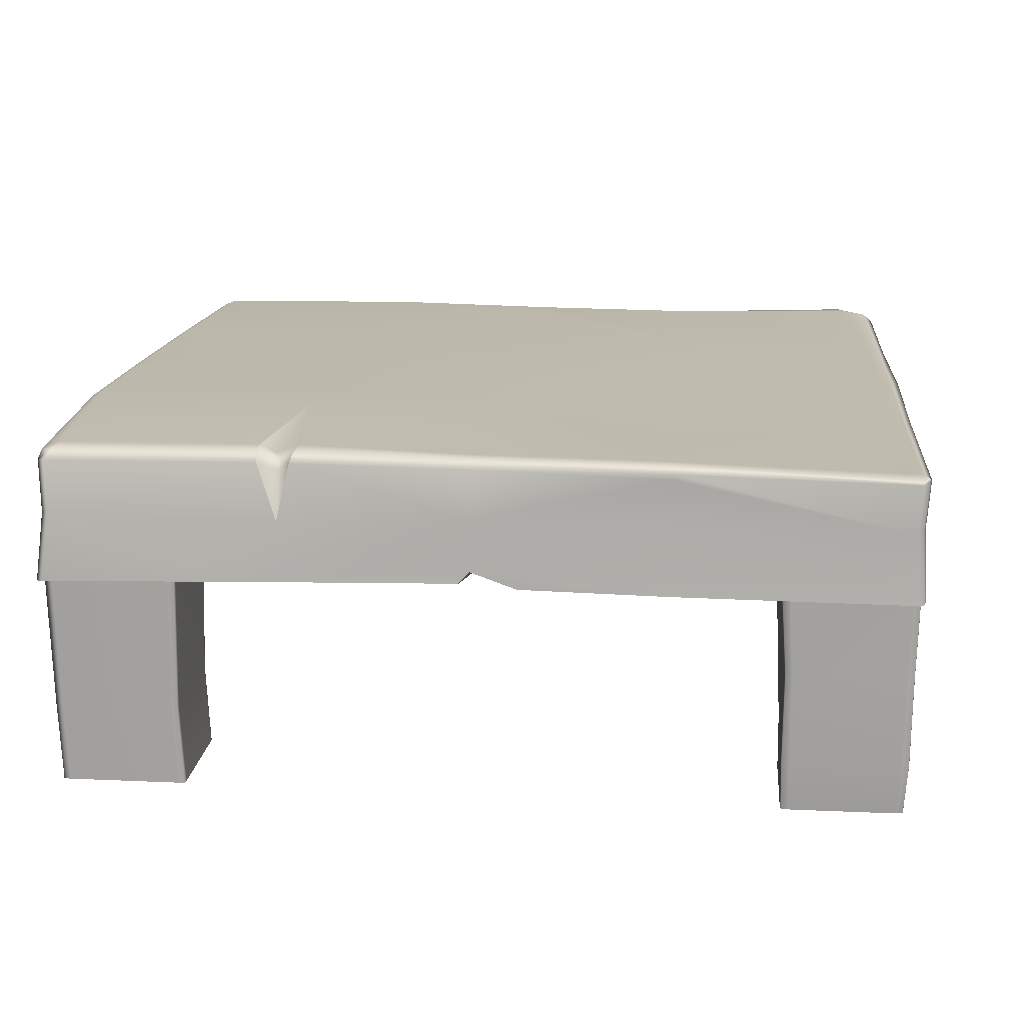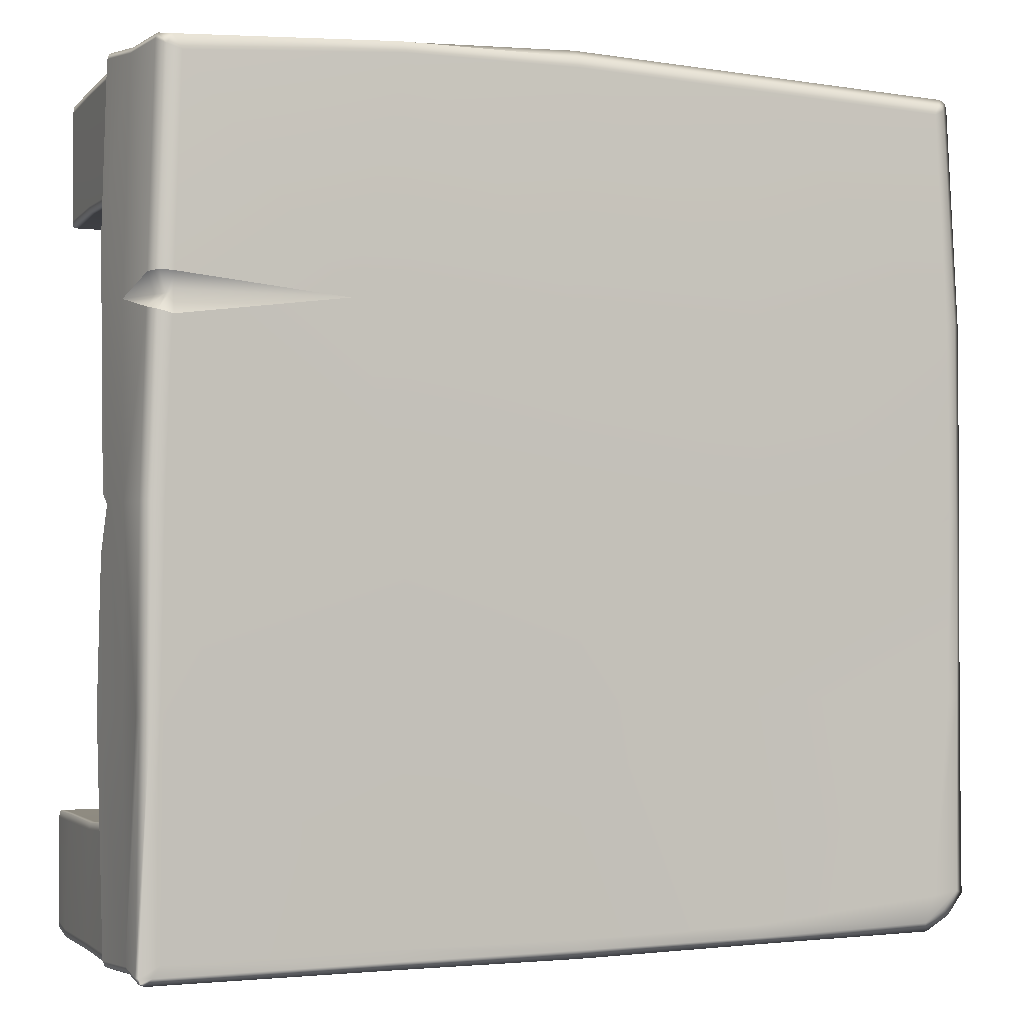
<metadata>
{"format":"obj","ext":"obj","renderer":"f3d","projection":"perspective","resolution":1024,"background":"white","views":[{"elev":15.6,"azim":95.4,"up":"+Y"},{"elev":-1.9,"azim":156.6,"up":"+Z"}]}
</metadata>
<code>
o model_1778
v 0.3811 0.6061 0.9082
v -0.0008712 0.5967 0.9259
v -0.001357 0.4605 0.8947
v 0.3811 0.4774 0.9082
v -0.001357 0.7161 -0.3907
v -0.001357 0.7243 0.0005809
v 0.3754 0.7243 0.0005809
v 0.3754 0.7161 -0.3907
v -0.0008712 0.4659 -0.923
v -0.0008712 0.6006 -0.8966
v 0.3892 0.5992 -0.8884
v 0.3892 0.4437 -0.9034
v 0.9008 0.6017 -0.4018
v 0.902 0.602 0.0002298
v 0.9066 0.4946 0.0002298
v 0.9154 0.4577 -0.4018
v -0.9177 0.602 0.0002298
v -0.911 0.5938 -0.4018
v -0.9179 0.4687 -0.4018
v -0.9263 0.4436 0.0002298
v -0.001357 0.732 0.3968
v 0.3754 0.732 0.3968
v -0.001357 0.4681 0.0005809
v -0.0008712 0.4659 -0.923
v 0.3892 0.4437 -0.9034
v -0.001357 0.4605 0.8947
v 0.3811 0.4774 0.9082
v -0.4037 0.7161 -0.3907
v -0.4037 0.7243 0.0005809
v -0.4037 0.7249 0.3968
v -0.4175 0.5967 0.9113
v -0.4037 0.4491 0.8874
v -0.4037 0.4491 0.8874
v -0.4175 0.4475 -0.9132
v -0.4175 0.4475 -0.9132
v -0.4175 0.5956 -0.8742
v -0.8743 0.4605 0.8673
v -0.8745 0.4605 0.8968
v -0.8536 0.5228 0.2839
v -0.7023 0.4665 0.2687
v -0.9191 0.4571 0.2424
v -0.9179 0.4687 -0.4018
v -0.9263 0.4436 0.0002298
v 0.883 0.4555 -0.9034
v 0.8991 0.4485 -0.8873
v 0.7857 0.4621 0.0004451
v 0.9097 0.4618 -0.09477
v 0.8881 0.4967 0.0003105
v 0.9092 0.4708 0.02304
v 0.8651 0.4485 0.8838
v 0.8945 0.4555 0.8747
v 0.8996 0.4478 0.8797
v -0.8946 0.4605 -0.8776
v -0.8778 0.4677 -0.8943
v -0.8745 0.6902 0.8968
v -0.8863 0.6902 0.8915
v -0.8863 0.5939 0.8915
v -0.8745 0.5939 0.8968
v -0.8863 0.6902 0.8915
v -0.8918 0.6905 0.8797
v -0.8918 0.5939 0.8797
v -0.8863 0.5939 0.8915
v -0.8461 0.7177 0.8575
v -0.8622 0.7064 0.8812
v -0.4116 0.7116 0.8956
v -0.4037 0.7227 0.8718
v -0.4175 0.6955 0.9113
v -0.8743 0.7066 0.8692
v -0.8985 0.7092 0.4024
v -0.9161 0.6931 0.4073
v -0.8701 0.7202 0.3968
v -0.001047 0.7116 0.91
v -0.001357 0.7227 0.886
v -0.0008712 0.6955 0.9259
v -0.8252 0.7223 -0.8149
v -0.8905 0.7154 -0.8071
v -0.9036 0.7004 -0.3967
v -0.877 0.7057 -0.3907
v -0.9146 0.6974 -0.8152
v -0.9173 0.6901 -0.4018
v -0.824 0.6976 -0.893
v -0.8115 0.7162 -0.872
v -0.4116 0.7004 -0.8833
v -0.4175 0.6913 -0.8981
v -0.4037 0.7018 -0.8576
v -0.8793 0.698 -0.8608
v -0.8893 0.6097 -0.8765
v -0.8944 0.6017 -0.865
v -0.8793 0.698 -0.8608
v -0.8778 0.6094 -0.8813
v -0.8893 0.6097 -0.8765
v -0.001047 0.7016 -0.8855
v -0.0008712 0.7018 -0.9024
v -0.001357 0.7048 -0.8645
v 0.8696 0.6962 0.8724
v 0.8646 0.6961 0.884
v 0.8846 0.5909 0.8753
v 0.8896 0.591 0.8637
v 0.8646 0.6961 0.884
v 0.8356 0.6962 0.8844
v 0.8552 0.5908 0.868
v 0.8846 0.5909 0.8753
v 0.8385 0.7314 0.4314
v 0.8668 0.7205 0.4344
v 0.8484 0.7031 0.3911
v 0.8375 0.7139 0.3994
v 0.8848 0.7044 0.4304
v 0.8662 0.687 0.3898
v 0.8399 0.7124 0.8815
v 0.3833 0.7211 0.9053
v 0.3811 0.705 0.9082
v 0.823 0.7235 0.8505
v 0.3754 0.7321 0.8815
v 0.8686 0.721 0.3591
v 0.8404 0.7319 0.3505
v 0.8865 0.705 0.3642
v -0.8894 0.4604 -0.8892
v -0.8946 0.4605 -0.8776
v -0.8778 0.4677 -0.8943
v -0.8894 0.4604 -0.8892
v 0.8522 0.7039 -0.8634
v 0.8697 0.7086 -0.8871
v 0.3833 0.6947 -0.8869
v 0.3754 0.6984 -0.8635
v 0.8823 0.7006 -0.9022
v 0.3892 0.6954 -0.9023
v 0.8984 0.693 -0.8861
v 0.8941 0.7008 -0.887
v 0.8774 0.7156 -0.3997
v 0.8954 0.7026 -0.4048
v 0.8546 0.7189 -0.3942
v 0.8937 0.7009 -0.8975
v 0.8853 0.5975 -0.8913
v 0.8739 0.6049 -0.896
v 0.8937 0.7009 -0.8975
v 0.8902 0.5896 -0.88
v 0.8853 0.5975 -0.8913
v 0.8944 0.4481 -0.8987
v 0.883 0.4555 -0.9034
v 0.8991 0.4485 -0.8873
v 0.8944 0.4481 -0.8987
v -0.8743 0.4605 0.8673
v -0.8863 0.4605 0.8915
v -0.8863 0.4605 0.8915
v -0.8745 0.4605 0.8968
v 0.8651 0.4485 0.8838
v 0.8946 0.448 0.8913
v 0.8946 0.448 0.8913
v 0.8996 0.4478 0.8797
v 0.8499 0.7227 0.0005809
v 0.879 0.7194 0.0003683
v 0.8974 0.7034 0.0002298
v -0.9163 0.6017 0.4073
v -0.8854 0.4605 0.3968
v 0.4903 0.732 0.3968
v 0.4903 0.732 0.3968
v 0.7513 0.7162 -0.3907
v 0.8991 0.6928 -0.4018
v 0.9023 0.5889 0.3903
v -0.8743 0.4605 0.8673
v -0.8745 0.4605 0.8968
v -0.8863 0.4605 0.8915
v 0.8651 0.4485 0.8838
v 0.8996 0.4478 0.8797
v 0.8946 0.448 0.8913
v -0.8894 0.4604 -0.8892
v -0.8778 0.4677 -0.8943
v -0.8946 0.4605 -0.8776
v 0.8944 0.4481 -0.8987
v 0.8991 0.4485 -0.8873
v 0.883 0.4555 -0.9034
v -0.8715 0.7049 0.8785
v -0.8605 0.7122 -0.846
v 0.8492 0.7107 0.8713
v 0.8516 0.7124 0.8621
v 0.8918 0.7072 -0.8959
v 0.8918 0.7072 -0.8959
v 0.9154 0.4577 -0.4018
v -0.8854 0.4605 0.3968
v -0.8562 0.1341 0.8505
v -0.8562 0.1341 0.6414
v -0.8608 0 0.638
v -0.8608 0 0.8501
v -0.6612 0.1341 0.87
v -0.8586 0.1341 0.877
v -0.8627 0 0.8774
v -0.6571 0 0.8746
v -0.647 0.1341 0.6554
v -0.647 0.1341 0.8555
v -0.6423 0 0.8596
v -0.6423 0 0.6542
v -0.8471 0 0.6245
v -0.8431 0.1341 0.6287
v -0.6496 0.1341 0.6347
v -0.6455 0 0.6329
v -0.8763 0 0.8758
v -0.8717 0.1341 0.8754
v -0.644 0 0.873
v -0.6486 0.1341 0.8684
v -0.8471 0 0.6245
v -0.8763 0 0.6351
v -0.8717 0.1341 0.6392
v -0.8431 0.1341 0.6287
v -0.8763 0 0.6351
v -0.8717 0.1341 0.6392
v -0.644 0 0.6436
v -0.6486 0.1341 0.6453
v -0.6571 0 0.8746
v -0.8627 0 0.8774
v -0.7602 0 0.7568
v -0.8608 0 0.8501
v -0.8608 0 0.638
v -0.8471 0 0.6245
v -0.6455 0 0.6329
v -0.6423 0 0.6542
v -0.6423 0 0.8596
v -0.8763 0 0.8758
v -0.644 0 0.873
v -0.8763 0 0.6351
v -0.8608 0 0.638
v -0.8763 0 0.6351
v -0.7602 0 0.7568
v -0.644 0 0.6436
v -0.6465 0.2772 0.6431
v -0.6448 0.2772 0.6535
v -0.6448 0.2772 0.8574
v -0.6465 0.2772 0.8705
v -0.6465 0.2772 0.8705
v -0.6477 0.2772 0.8598
v -0.845 0.2772 0.8628
v -0.8738 0.2772 0.8736
v -0.8755 0.2772 0.8603
v -0.8755 0.2772 0.651
v -0.8738 0.2772 0.6404
v -0.845 0.2772 0.6298
v -0.845 0.2772 0.6298
v -0.6477 0.2772 0.6325
v -0.6491 0.4681 0.6458
v -0.6475 0.4681 0.6559
v -0.6475 0.4681 0.855
v -0.6491 0.4681 0.8678
v -0.6491 0.4681 0.8678
v -0.65 0.4681 0.8571
v -0.8426 0.4681 0.8571
v -0.8712 0.4681 0.8678
v -0.8728 0.4681 0.855
v -0.8728 0.4681 0.6559
v -0.8712 0.4681 0.6458
v -0.8426 0.4681 0.6352
v -0.8426 0.4681 0.6352
v -0.65 0.4681 0.6352
v -0.8848 0.4681 -0.8719
v -0.8798 0.1838 -0.8747
v -0.8798 0.1838 -0.6565
v -0.8848 0.4681 -0.6518
v -0.869 0.4681 -0.637
v -0.8646 0.1838 -0.6424
v -0.6609 0.1838 -0.6332
v -0.6637 0.4681 -0.637
v -0.6495 0.4681 -0.6518
v -0.6475 0.1838 -0.6481
v -0.6475 0.1838 -0.8747
v -0.6495 0.4681 -0.8719
v -0.6609 0.1838 -0.8908
v -0.8646 0.1838 -0.8908
v -0.869 0.4681 -0.8886
v -0.6637 0.4681 -0.8886
v -0.8782 0.1838 -0.644
v -0.8831 0.4681 -0.6386
v -0.6491 0.1838 -0.6348
v -0.6512 0.4681 -0.6386
v -0.8646 0.1838 -0.8908
v -0.8782 0.1838 -0.8892
v -0.8831 0.4681 -0.8869
v -0.869 0.4681 -0.8886
v -0.6491 0.1838 -0.8892
v -0.6512 0.4681 -0.8869
v -0.6566 0 -0.6334
v -0.869 0 -0.6417
v -0.7672 0 -0.771
v -0.8848 0 -0.6561
v -0.8762 0 -0.8719
v -0.8604 0 -0.8886
v -0.6661 0 -0.8886
v -0.652 0 -0.8719
v -0.6425 0 -0.6486
v -0.8831 0 -0.6434
v -0.6441 0 -0.6351
v -0.8745 0 -0.8869
v -0.6536 0 -0.8869
v -0.8831 0 -0.6434
v -0.869 0 -0.6417
v -0.6566 0 -0.6334
v -0.6441 0 -0.6351
v -0.6425 0 -0.6486
v -0.652 0 -0.8719
v -0.6536 0 -0.8869
v -0.6661 0 -0.8886
v -0.8604 0 -0.8886
v -0.8604 0 -0.8886
v -0.8745 0 -0.8869
v -0.8762 0 -0.8719
v -0.8848 0 -0.6561
v 0.6408 0.1046 -0.6469
v 0.6408 0.1046 -0.8762
v 0.6434 0 -0.8649
v 0.6434 0 -0.6467
v 0.8761 0.1046 -0.6297
v 0.6512 0.1046 -0.6308
v 0.6525 0 -0.6316
v 0.8709 0 -0.6316
v 0.8929 0.1046 -0.8695
v 0.8847 0.1046 -0.6469
v 0.8824 0 -0.6467
v 0.8824 0 -0.8649
v 0.6525 0 -0.8806
v 0.6512 0.1046 -0.8873
v 0.8798 0.1046 -0.8873
v 0.8709 0 -0.8806
v 0.645 0 -0.6332
v 0.6427 0.1046 -0.6327
v 0.8808 0 -0.6332
v 0.8828 0.1046 -0.6316
v 0.6525 0 -0.8806
v 0.645 0 -0.8791
v 0.6427 0.1046 -0.8854
v 0.6512 0.1046 -0.8873
v 0.8808 0 -0.8791
v 0.8911 0.1046 -0.8854
v 0.8709 0 -0.6316
v 0.6525 0 -0.6316
v 0.7701 0 -0.7764
v 0.6434 0 -0.6467
v 0.6434 0 -0.8649
v 0.6525 0 -0.8806
v 0.8709 0 -0.8806
v 0.8824 0 -0.8649
v 0.8824 0 -0.6467
v 0.645 0 -0.6332
v 0.8808 0 -0.6332
v 0.645 0 -0.8791
v 0.8808 0 -0.8791
v 0.6434 0.2921 -0.6401
v 0.6451 0.2921 -0.6257
v 0.6387 0.4681 -0.6131
v 0.6368 0.4681 -0.6291
v 0.6368 0.4681 -0.8762
v 0.6434 0.2921 -0.8726
v 0.6451 0.2921 -0.8878
v 0.6387 0.4681 -0.8922
v 0.653 0.2921 -0.8895
v 0.6476 0.4681 -0.8941
v 0.8796 0.2921 -0.8895
v 0.653 0.2921 -0.8895
v 0.6476 0.4681 -0.8941
v 0.8821 0.4681 -0.8941
v 0.8902 0.2921 -0.8878
v 0.8933 0.4681 -0.8922
v 0.8919 0.2921 -0.8726
v 0.8951 0.4681 -0.8762
v 0.8921 0.4681 -0.6366
v 0.8891 0.2921 -0.6469
v 0.8875 0.2921 -0.6331
v 0.8902 0.4681 -0.6214
v 0.8769 0.2921 -0.6314
v 0.8792 0.4681 -0.6195
v 0.6476 0.4681 -0.6113
v 0.653 0.2921 -0.624
v 0.5918 0.4763 0.8616
v 0.6011 0.1697 0.8548
v 0.8373 0.1697 0.8652
v 0.8447 0.4763 0.8722
v 0.8739 0.4763 0.8682
v 0.8661 0.1697 0.8627
v 0.8661 0.1697 0.6314
v 0.8739 0.4763 0.6258
v 0.8616 0.4763 0.6107
v 0.8544 0.1697 0.6172
v 0.6224 0.1697 0.6172
v 0.6122 0.4763 0.6107
v 0.5983 0.1697 0.6232
v 0.5891 0.1697 0.8418
v 0.5787 0.4763 0.8468
v 0.5875 0.4763 0.6178
v 0.8643 0.1697 0.8758
v 0.8719 0.4763 0.8828
v 0.8643 0.1697 0.619
v 0.8719 0.4763 0.6126
v 0.5891 0.1697 0.8418
v 0.5908 0.1697 0.8531
v 0.5806 0.4763 0.8597
v 0.5787 0.4763 0.8468
v 0.613 0.1697 0.619
v 0.6017 0.4763 0.6126
v 0.8616 0 0.6247
v 0.8616 0 0.8552
v 0.7323 0 0.7344
v 0.8483 0 0.8714
v 0.6013 0 0.8565
v 0.589 0 0.8413
v 0.6073 0 0.6259
v 0.6183 0 0.6093
v 0.8483 0 0.6091
v 0.8596 0 0.8695
v 0.8596 0 0.6111
v 0.591 0 0.8545
v 0.6093 0 0.6112
v 0.591 0 0.8545
v 0.6013 0 0.8565
v 0.8483 0 0.8714
v 0.8596 0 0.8695
v 0.8616 0 0.8552
v 0.8616 0 0.6247
v 0.8596 0 0.6111
v 0.8483 0 0.6091
v 0.6183 0 0.6093
v 0.6093 0 0.6112
v 0.6073 0 0.6259
v 0.589 0 0.8413
v 0.589 0 0.8413
v 0.8668 0.7205 0.4344
v 0.8385 0.7314 0.4314
v 0.8848 0.7044 0.4304
v 0.9023 0.5889 0.3903
v 0.8865 0.705 0.3642
v 0.8686 0.721 0.3591
v 0.8404 0.7319 0.3505
v -0.7987 0.7121 0.0005809
v -0.9045 0.7007 -0.00616
v -0.8817 0.7094 -0.0046
v -0.9216 0.6871 -0.006614
v -0.9224 0.6606 0.0002298
v 0.9066 0.4946 0.0002298
v 0.9092 0.4708 0.02304
v 0.8881 0.4967 0.0003105
v 0.9097 0.4618 -0.09477
v 0.7857 0.4621 0.0004451
v 0.9097 0.4618 -0.09477
v 0.9097 0.4618 -0.09477
v 0.9131 0.4619 0.5224
v 0.8245 0.4607 0.4974
v 0.9131 0.4619 0.5224
v 0.9092 0.4708 0.02304
v 0.9092 0.4708 0.02304
v 0.9131 0.4619 0.5224
v -0.9191 0.4571 0.2424
v -0.7023 0.4665 0.2687
v -0.9191 0.4571 0.2424
v -0.9191 0.4571 0.2424
v -0.7023 0.4665 0.2687
v -0.8536 0.5228 0.2839
v -0.9191 0.4571 0.2424
v 0.8245 0.4607 0.4974
v 0.9131 0.4619 0.5224
v 0.8904 0.495 0.5407
v 0.9131 0.4619 0.5224
v 0.8245 0.4607 0.4974
v 0.8904 0.495 0.5407
g surface_000
f 456 457 458
f 453 454 455
f 449 450 451
f 220 221 222
f 169 170 171
f 166 167 168
f 163 164 165
f 160 161 162
f 39 40 41
f 43 447 452
f 43 23 447
f 179 447 23
f 448 447 179
f 42 23 43
f 53 23 42
f 53 54 23
f 23 54 34
f 23 34 24
f 23 24 25
f 23 25 44
f 23 44 45
f 23 45 178
f 23 178 437
f 23 437 441
f 441 51 23
f 50 23 51
f 27 23 50
f 26 23 27
f 33 23 26
f 38 23 33
f 37 23 38
f 179 23 37
f 437 178 438
f 50 51 52
f 52 51 441
f 52 441 445
f 441 437 442
f 442 437 443
f 15 440 444
f 14 440 15
f 14 424 440
f 98 440 424
f 98 149 440
f 148 149 98
f 148 98 97
f 13 14 15
f 158 14 13
f 152 14 158
f 425 14 152
f 425 424 14
f 13 15 16
f 136 13 16
f 136 158 13
f 130 158 136
f 152 158 130
f 151 152 130
f 426 152 151
f 426 425 152
f 16 15 439
f 427 426 151
f 427 151 150
f 7 427 150
f 7 156 427
f 7 22 156
f 22 113 156
f 156 113 112
f 156 112 422
f 150 151 129
f 150 129 131
f 157 150 131
f 157 7 150
f 8 7 157
f 5 7 8
f 5 6 7
f 6 22 7
f 151 130 129
f 127 129 130
f 127 128 129
f 128 131 129
f 128 121 131
f 124 131 121
f 124 157 131
f 124 8 157
f 94 8 124
f 94 5 8
f 130 136 127
f 135 127 136
f 128 127 135
f 128 135 177
f 122 128 177
f 122 121 128
f 121 122 123
f 121 123 124
f 92 124 123
f 92 94 124
f 135 136 137
f 137 136 140
f 137 140 141
f 136 16 140
f 112 421 422
f 112 175 421
f 175 423 421
f 175 95 423
f 98 423 95
f 98 424 423
f 175 112 109
f 175 109 174
f 96 175 174
f 96 95 175
f 95 96 97
f 95 97 98
f 109 112 113
f 109 113 110
f 100 109 110
f 109 100 99
f 109 99 174
f 73 110 113
f 73 72 110
f 72 111 110
f 100 110 111
f 111 101 100
f 99 100 101
f 99 101 102
f 146 102 101
f 146 147 102
f 21 73 113
f 30 73 21
f 30 66 73
f 66 72 73
f 66 65 72
f 65 74 72
f 72 74 111
f 74 1 111
f 111 1 101
f 21 113 22
f 6 21 22
f 29 21 6
f 29 30 21
f 428 30 29
f 71 30 428
f 71 66 30
f 71 63 66
f 63 65 66
f 63 64 65
f 64 67 65
f 65 67 74
f 28 29 6
f 28 428 29
f 430 428 28
f 71 428 430
f 69 71 430
f 68 71 69
f 68 63 71
f 64 63 68
f 28 6 5
f 85 28 5
f 78 28 85
f 430 28 78
f 429 430 78
f 69 430 429
f 70 69 429
f 60 69 70
f 60 68 69
f 85 5 94
f 83 85 94
f 82 85 83
f 82 75 85
f 78 85 75
f 75 77 78
f 429 78 77
f 431 429 77
f 70 429 431
f 83 94 92
f 84 83 92
f 81 83 84
f 81 82 83
f 82 81 89
f 82 89 173
f 76 82 173
f 76 75 82
f 75 76 77
f 76 80 77
f 431 77 80
f 84 92 93
f 10 84 93
f 10 36 84
f 90 84 36
f 90 81 84
f 89 81 90
f 89 90 91
f 91 90 119
f 91 119 120
f 93 92 123
f 93 123 126
f 11 93 126
f 11 10 93
f 9 10 11
f 35 10 9
f 35 36 10
f 90 36 35
f 90 35 119
f 122 126 123
f 122 125 126
f 134 126 125
f 134 11 126
f 12 11 134
f 9 11 12
f 176 125 122
f 176 132 125
f 125 132 133
f 125 133 134
f 134 133 138
f 134 138 139
f 12 134 139
f 86 76 173
f 86 79 76
f 76 79 80
f 88 80 79
f 88 18 80
f 80 18 432
f 80 432 431
f 79 86 87
f 79 87 88
f 88 87 117
f 88 117 118
f 88 118 19
f 88 19 18
f 17 18 19
f 432 18 17
f 153 432 17
f 431 432 153
f 431 153 70
f 70 153 61
f 70 61 60
f 59 60 61
f 68 60 59
f 17 19 20
f 446 17 20
f 153 17 446
f 153 446 154
f 61 153 154
f 61 154 142
f 142 62 61
f 59 61 62
f 142 143 62
f 68 59 172
f 64 68 172
f 56 64 172
f 56 55 64
f 64 55 67
f 58 67 55
f 58 31 67
f 67 31 2
f 67 2 74
f 74 2 1
f 55 56 57
f 55 57 58
f 144 58 57
f 144 145 58
f 58 145 32
f 58 32 31
f 2 31 32
f 2 32 3
f 1 2 3
f 1 3 4
f 101 1 4
f 101 4 146
f 436 433 435
f 433 434 435
f 389 391 392
f 389 390 391
f 390 369 391
f 390 370 369
f 369 370 371
f 369 371 372
f 371 386 372
f 420 390 389
f 420 408 390
f 408 370 390
f 408 409 370
f 371 370 409
f 371 409 410
f 410 385 371
f 371 385 386
f 385 373 386
f 385 374 373
f 373 374 375
f 373 375 376
f 375 388 376
f 410 411 385
f 411 374 385
f 411 412 374
f 375 374 412
f 375 412 413
f 413 387 375
f 375 387 388
f 387 377 388
f 387 378 377
f 377 378 379
f 377 379 380
f 379 394 380
f 413 414 387
f 414 378 387
f 414 415 378
f 379 378 415
f 379 415 416
f 416 393 379
f 379 393 394
f 393 384 394
f 393 381 384
f 381 383 384
f 381 382 383
f 419 382 381
f 419 381 418
f 416 417 393
f 417 381 393
f 417 418 381
f 351 350 352
f 351 349 350
f 349 347 350
f 349 348 347
f 347 348 343
f 347 343 346
f 343 345 346
f 327 349 351
f 327 326 349
f 326 348 349
f 326 305 348
f 343 348 305
f 343 305 304
f 304 344 343
f 343 344 345
f 344 367 345
f 324 326 327
f 324 325 326
f 325 305 326
f 325 306 305
f 304 305 306
f 304 306 307
f 307 321 304
f 304 321 344
f 321 368 344
f 344 368 367
f 367 368 365
f 367 365 366
f 365 364 366
f 365 363 364
f 363 361 364
f 307 320 321
f 320 309 321
f 321 309 368
f 365 368 309
f 365 309 308
f 308 363 365
f 308 323 363
f 323 362 363
f 363 362 361
f 361 362 359
f 361 359 360
f 359 358 360
f 320 310 309
f 308 309 310
f 308 310 311
f 311 323 308
f 311 322 323
f 322 313 323
f 323 313 362
f 359 362 313
f 359 313 312
f 312 357 359
f 359 357 358
f 357 356 358
f 357 353 356
f 353 355 356
f 353 354 355
f 322 314 313
f 312 313 314
f 312 314 315
f 315 329 312
f 312 329 357
f 329 353 357
f 329 318 353
f 318 354 353
f 318 317 354
f 316 317 318
f 316 318 319
f 328 319 318
f 315 328 329
f 328 318 329
f 272 274 275
f 272 273 274
f 273 252 274
f 273 253 252
f 252 253 254
f 252 254 255
f 254 269 255
f 300 273 272
f 300 301 273
f 301 253 273
f 301 302 253
f 254 253 302
f 254 302 303
f 303 268 254
f 254 268 269
f 268 256 269
f 268 257 256
f 256 257 258
f 256 258 259
f 258 271 259
f 303 291 268
f 291 257 268
f 291 292 257
f 258 257 292
f 258 292 293
f 293 270 258
f 258 270 271
f 270 260 271
f 270 261 260
f 260 261 262
f 260 262 263
f 262 277 263
f 293 294 270
f 294 261 270
f 294 295 261
f 262 261 295
f 262 295 296
f 296 276 262
f 262 276 277
f 276 267 277
f 276 264 267
f 264 266 267
f 264 265 266
f 299 265 264
f 299 264 298
f 296 297 276
f 297 264 276
f 297 298 264
f 235 248 249
f 235 234 248
f 234 247 248
f 234 233 247
f 247 233 232
f 247 232 246
f 232 245 246
f 203 234 235
f 203 202 234
f 200 202 203
f 200 201 202
f 205 233 234
f 205 181 233
f 232 233 181
f 232 181 180
f 180 231 232
f 232 231 245
f 231 244 245
f 231 230 244
f 244 230 229
f 244 229 243
f 205 182 181
f 180 181 182
f 180 182 183
f 183 197 180
f 180 197 231
f 197 230 231
f 197 185 230
f 229 230 185
f 229 185 184
f 228 229 184
f 228 243 229
f 228 242 243
f 205 204 182
f 228 184 199
f 187 199 184
f 187 198 199
f 198 189 199
f 199 189 226
f 199 226 227
f 227 226 240
f 227 240 241
f 184 186 187
f 184 185 186
f 196 186 185
f 196 185 197
f 183 196 197
f 198 190 189
f 188 189 190
f 225 189 188
f 225 226 189
f 240 226 225
f 240 225 239
f 225 238 239
f 188 190 191
f 191 207 188
f 188 207 224
f 188 224 225
f 225 224 238
f 224 251 238
f 224 237 251
f 237 250 251
f 237 236 250
f 191 206 207
f 206 194 207
f 207 194 237
f 207 237 224
f 206 195 194
f 192 194 195
f 192 193 194
f 194 193 236
f 194 236 237
f 219 213 210
f 213 214 210
f 214 223 210
f 223 215 210
f 215 216 210
f 216 218 210
f 218 208 210
f 208 209 210
f 209 217 210
f 217 211 210
f 211 212 210
f 49 46 48
f 46 47 48
f 115 155 106
f 155 103 106
f 103 105 106
f 106 105 114
f 106 114 115
f 103 104 105
f 104 108 105
f 105 108 116
f 105 116 114
f 104 107 108
f 107 159 108
f 108 159 116
f 401 407 397
f 407 402 397
f 402 403 397
f 403 405 397
f 405 395 397
f 395 396 397
f 396 404 397
f 404 398 397
f 398 399 397
f 399 406 397
f 406 400 397
f 400 401 397
f 336 342 332
f 342 337 332
f 337 338 332
f 338 340 332
f 340 330 332
f 330 331 332
f 331 339 332
f 339 333 332
f 333 334 332
f 334 341 332
f 341 335 332
f 335 336 332
f 284 290 280
f 290 285 280
f 285 286 280
f 286 288 280
f 288 278 280
f 278 279 280
f 279 287 280
f 287 281 280
f 281 282 280
f 282 289 280
f 289 283 280
f 283 284 280

</code>
